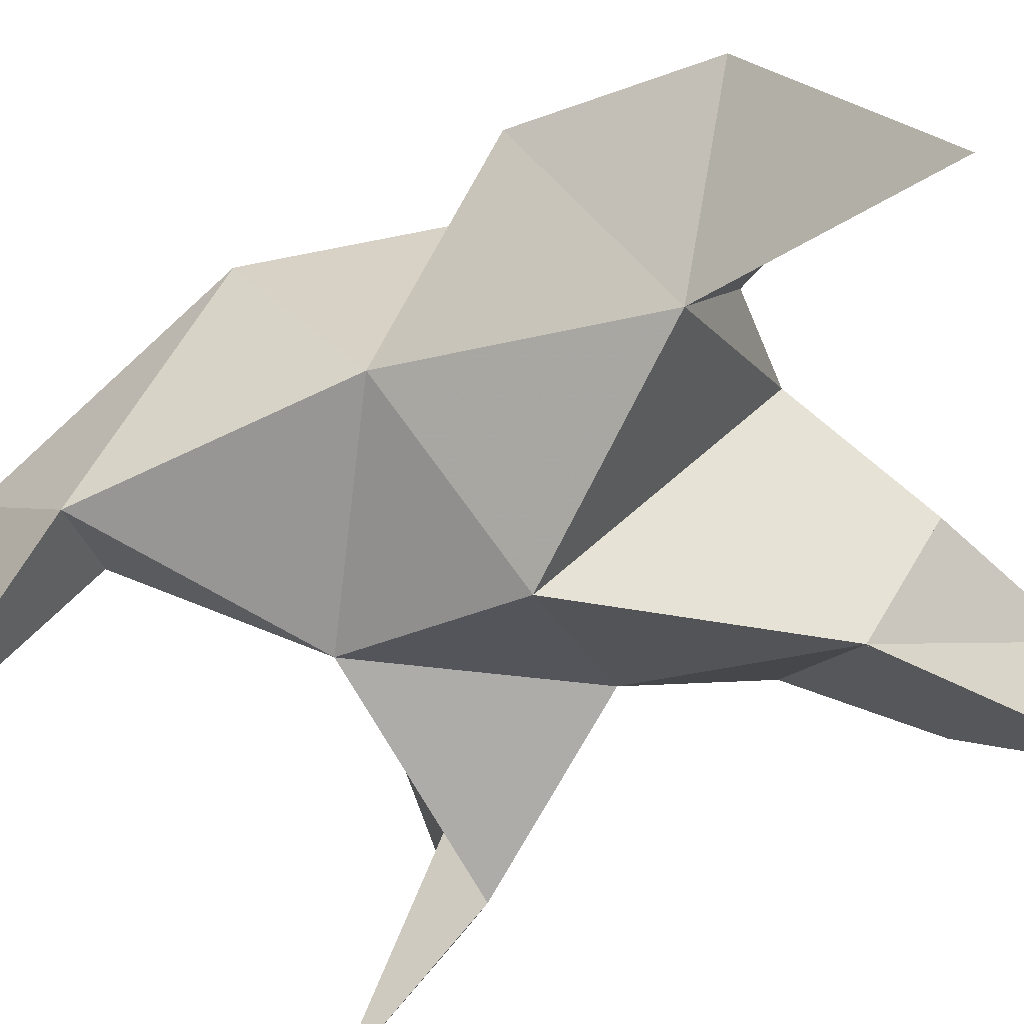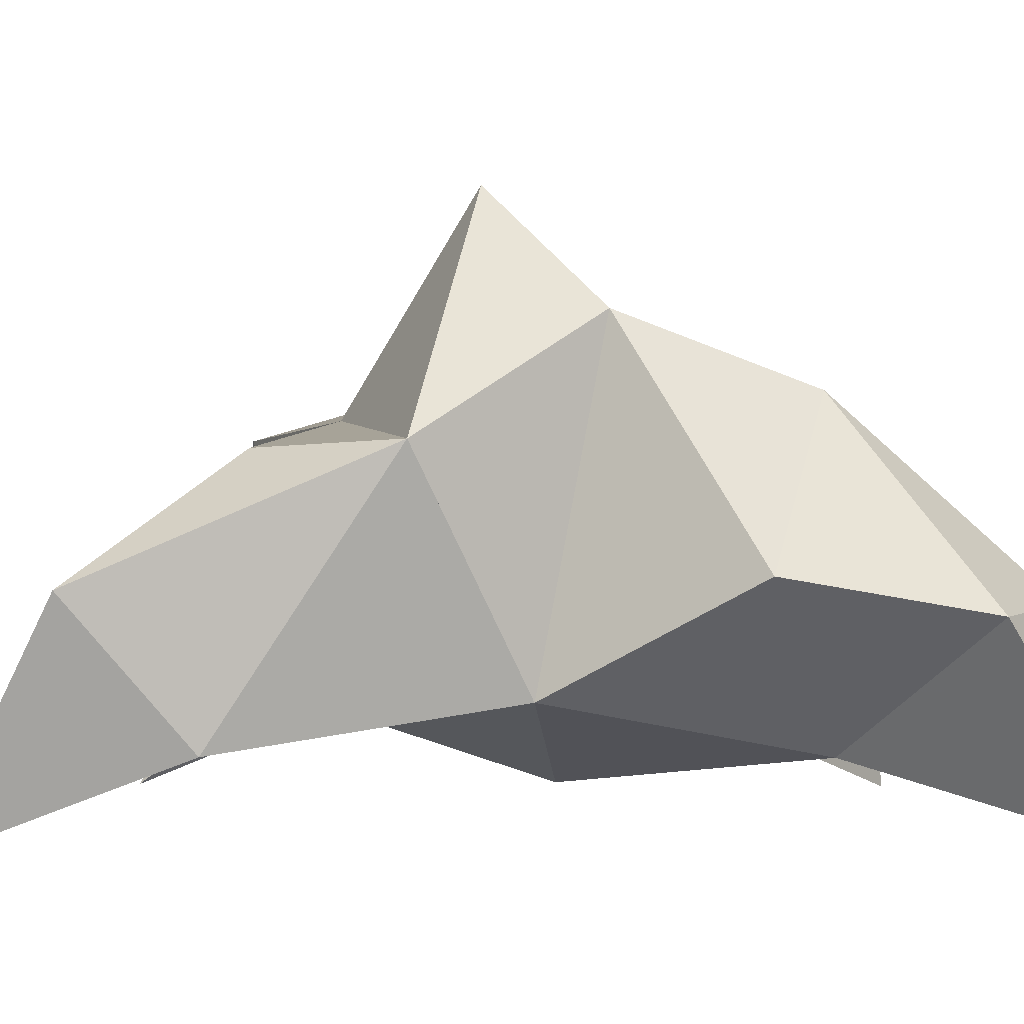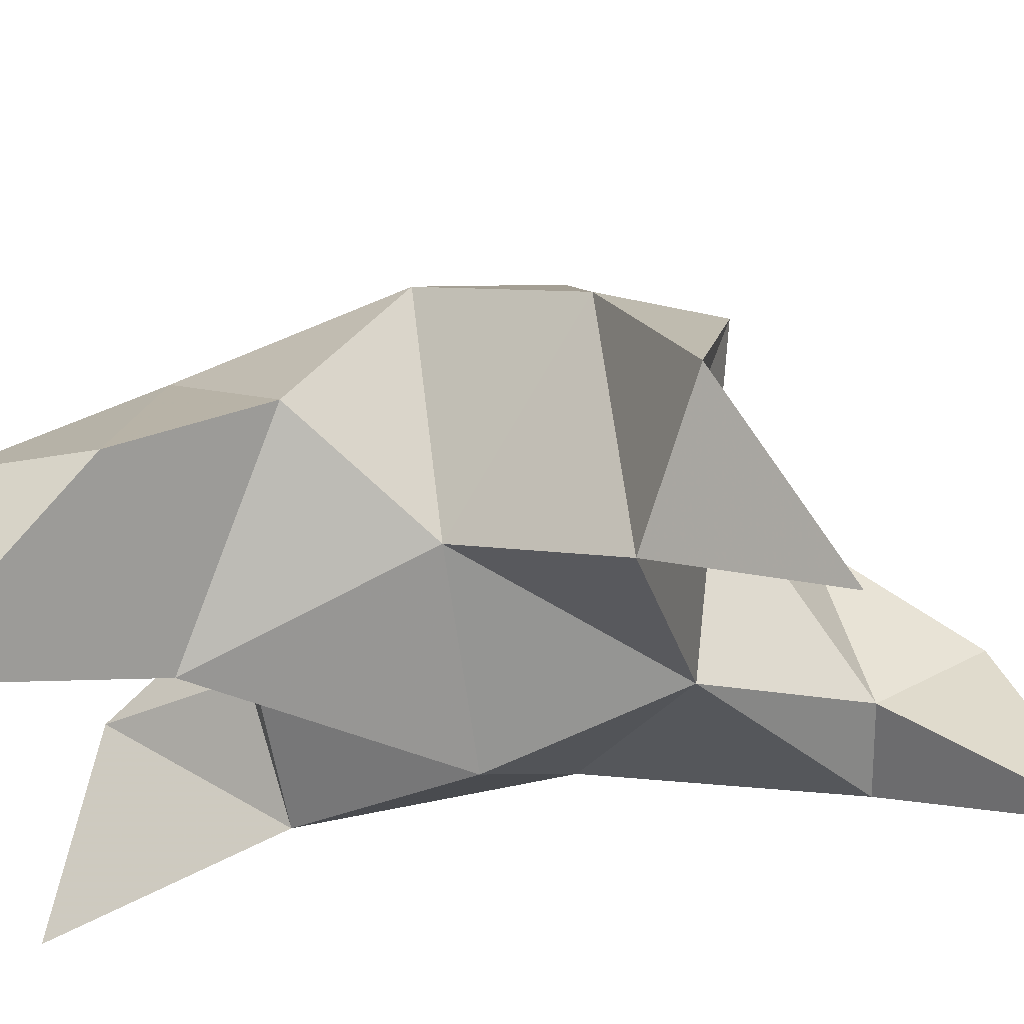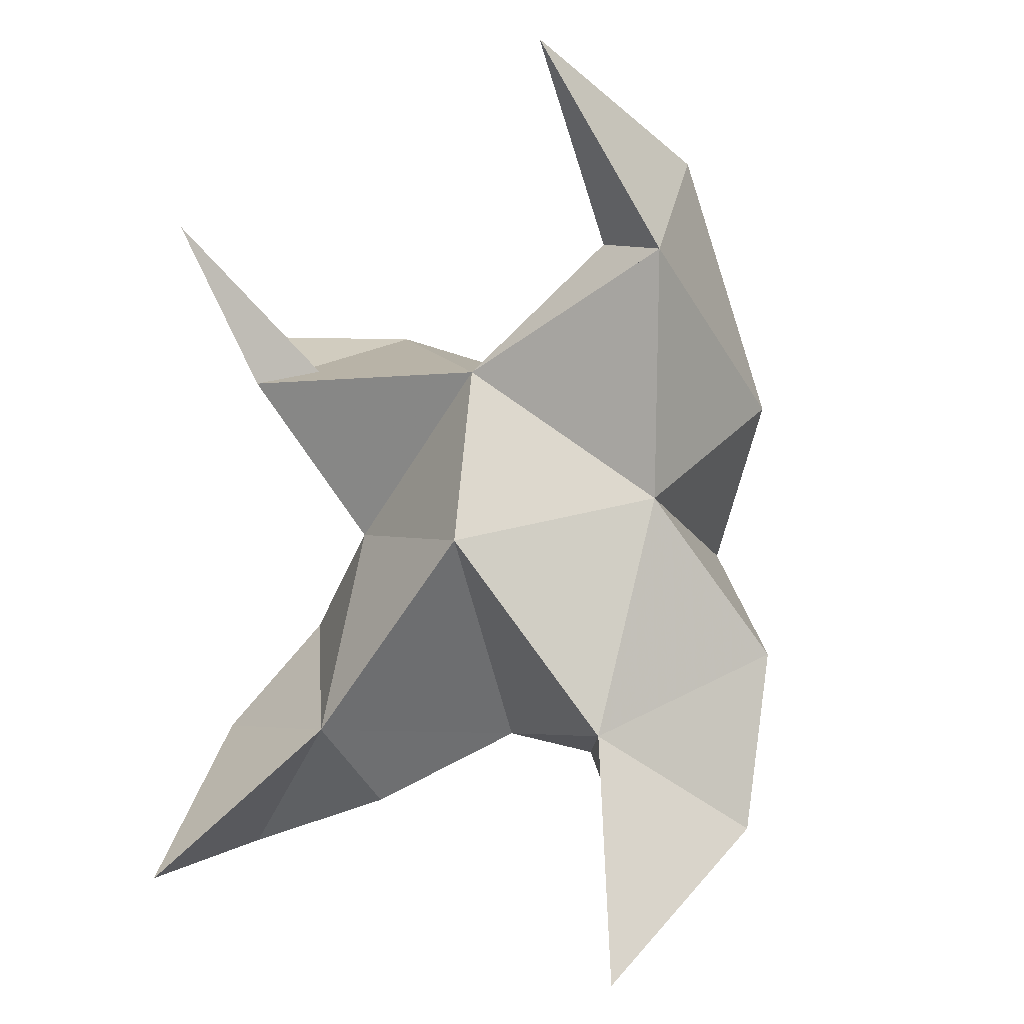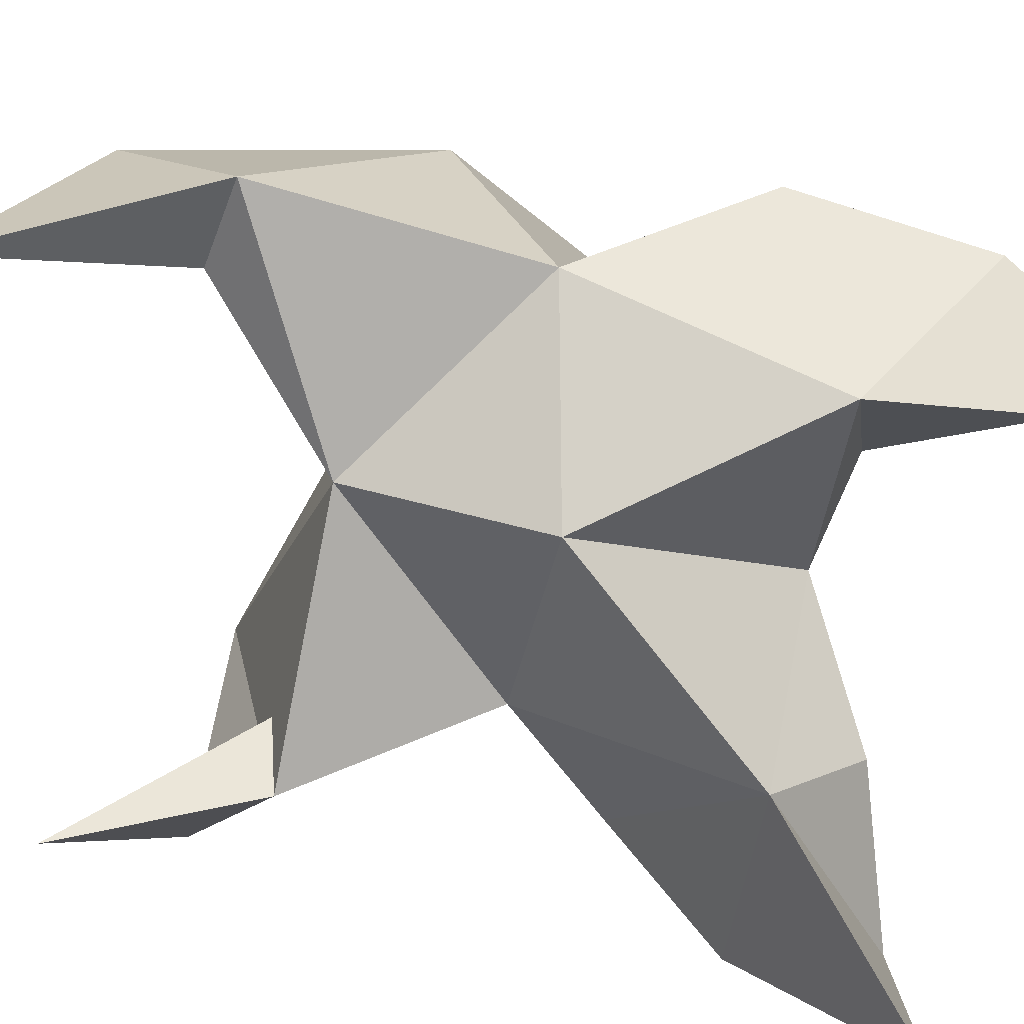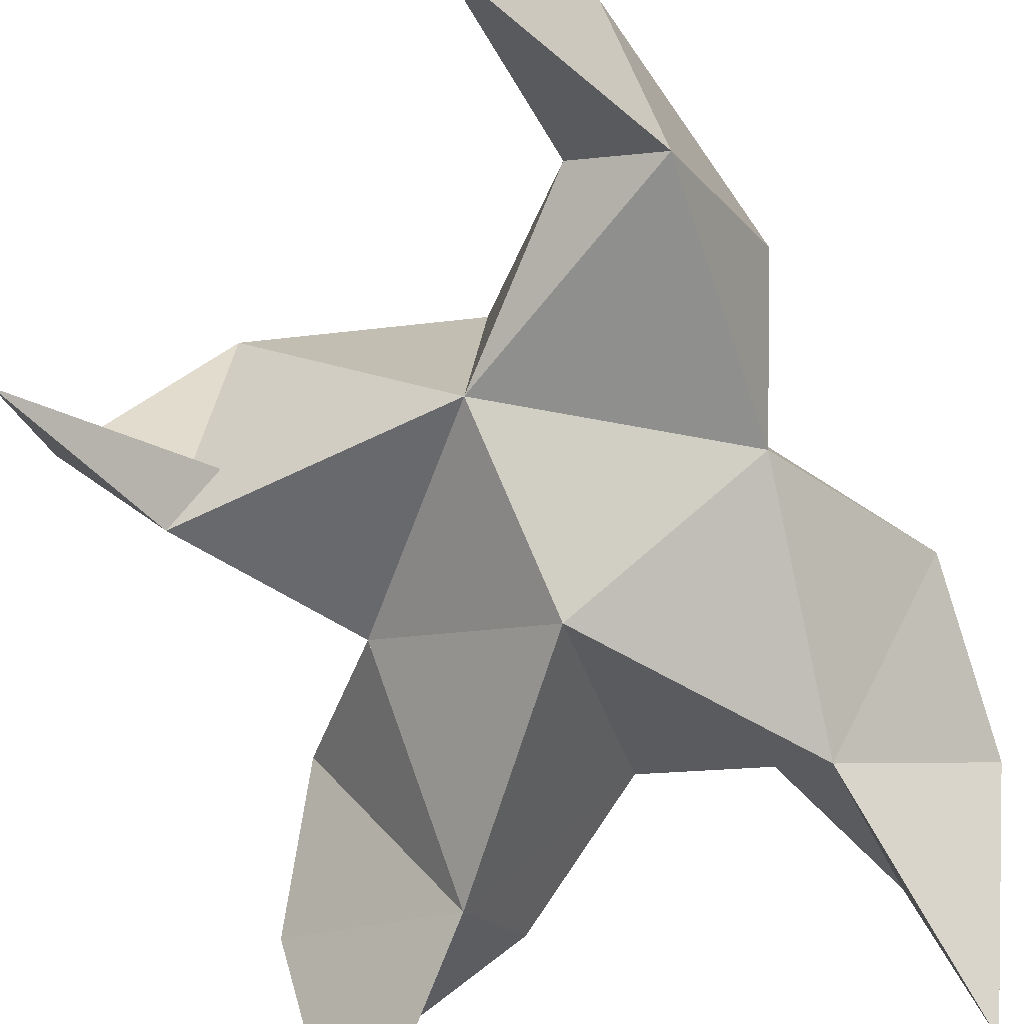
<metadata>
{"format":"obj","ext":"obj","renderer":"f3d","projection":"perspective","resolution":1024,"background":"white","views":[{"elev":-63.7,"azim":117.2,"up":"+Y"},{"elev":0.3,"azim":82.6,"up":"+Y"},{"elev":-29.0,"azim":-78.1,"up":"+Y"},{"elev":-0.8,"azim":22.7,"up":"+Z"},{"elev":-79.8,"azim":77.6,"up":"+Y"},{"elev":-72.6,"azim":22.7,"up":"+Y"}]}
</metadata>
<code>
v -0.00912 0.1312 0.6777
v -0.002457 0.1611 0.7063
v -0.02946 0.1313 0.6752
v -0.03106 0.1638 0.7034
v -0.01921 0.1618 0.7222
v -0.02465 0.1444 0.6502
v -0.02107 0.1076 0.6898
v -0.01416 0.1966 0.7019
v -0.02229 0.1186 0.7224
v -0.000616 0.1 0.7813
v 0.02464 0.1584 0.7164
v 0.01323 0.1 0.61
v 0.01722 0.1154 0.744
v 0.009208 0.1771 0.6865
v 0.005393 0.1659 0.6548
v -0.004085 0.1357 0.6479
v 0.007288 0.1352 0.6203
v 0.02838 0.1343 0.6347
v 0.03091 0.14 0.6677
v 0.005831 0.1133 0.6532
v 0.01392 0.1221 0.6978
v 0.008662 0.1574 0.7368
v 0.01541 0.138 0.7635
v 0.002777 0.1246 0.7467
v -0.07804 0.1025 0.7518
v -0.05811 0.1652 0.7143
v -0.08231 0.1001 0.6234
v -0.06819 0.1157 0.7213
v -0.04061 0.1817 0.6829
v -0.0524 0.1612 0.649
v -0.04859 0.1322 0.6368
v -0.07834 0.1344 0.6267
v -0.08339 0.1321 0.6508
v -0.06974 0.1455 0.6716
v -0.05196 0.1125 0.6526
v -0.05128 0.1301 0.6909
v -0.05574 0.1595 0.7337
v -0.08309 0.1359 0.7331
v -0.05709 0.1289 0.7207
f 1 2 4
f 1 2 7
f 1 2 8
f 1 2 14
f 1 2 21
f 1 2 29
f 1 3 4
f 1 3 6
f 1 3 7
f 1 3 29
f 1 4 7
f 1 4 8
f 1 4 29
f 1 6 7
f 1 6 8
f 1 6 14
f 1 6 15
f 1 6 20
f 1 6 29
f 1 7 20
f 1 7 21
f 1 8 14
f 1 8 29
f 1 14 15
f 1 14 19
f 1 14 21
f 1 15 19
f 1 15 20
f 1 19 20
f 1 19 21
f 1 20 21
f 2 4 5
f 2 4 7
f 2 4 8
f 2 4 9
f 2 4 29
f 2 5 8
f 2 5 9
f 2 5 11
f 2 7 9
f 2 7 21
f 2 8 11
f 2 8 14
f 2 8 29
f 2 9 11
f 2 9 21
f 2 11 14
f 2 11 21
f 2 14 21
f 3 4 7
f 3 4 29
f 3 4 36
f 3 6 7
f 3 6 29
f 3 6 30
f 3 6 35
f 3 7 35
f 3 7 36
f 3 29 30
f 3 29 34
f 3 29 36
f 3 30 34
f 3 30 35
f 3 34 35
f 3 34 36
f 3 35 36
f 4 5 8
f 4 5 9
f 4 5 26
f 4 7 9
f 4 7 36
f 4 8 26
f 4 8 29
f 4 9 26
f 4 9 36
f 4 26 29
f 4 26 36
f 4 29 36
f 5 8 11
f 5 8 26
f 5 9 11
f 5 9 22
f 5 9 24
f 5 9 26
f 5 9 37
f 5 9 39
f 5 11 22
f 5 22 24
f 5 26 37
f 5 37 39
f 6 7 20
f 6 7 35
f 6 8 14
f 6 8 29
f 6 14 15
f 6 15 16
f 6 15 20
f 6 16 20
f 6 29 30
f 6 30 31
f 6 30 35
f 6 31 35
f 7 9 21
f 7 9 36
f 7 20 21
f 7 35 36
f 8 11 14
f 8 26 29
f 9 11 13
f 9 11 21
f 9 11 22
f 9 13 21
f 9 13 22
f 9 13 24
f 9 22 24
f 9 26 28
f 9 26 36
f 9 26 37
f 9 28 36
f 9 28 37
f 9 28 39
f 9 37 39
f 10 13 23
f 10 13 24
f 10 23 24
f 11 13 21
f 11 13 22
f 11 13 23
f 11 14 21
f 11 22 23
f 12 17 18
f 12 17 20
f 12 18 20
f 13 22 23
f 13 22 24
f 13 23 24
f 14 15 19
f 14 19 21
f 15 16 17
f 15 16 18
f 15 16 19
f 15 16 20
f 15 17 18
f 15 17 20
f 15 18 19
f 15 18 20
f 15 19 20
f 16 17 18
f 16 17 20
f 16 18 19
f 16 18 20
f 16 19 20
f 17 18 20
f 18 19 20
f 19 20 21
f 22 23 24
f 25 28 38
f 25 28 39
f 25 38 39
f 26 28 36
f 26 28 37
f 26 28 38
f 26 29 36
f 26 37 38
f 27 32 33
f 27 32 35
f 27 33 35
f 28 37 38
f 28 37 39
f 28 38 39
f 29 30 34
f 29 34 36
f 30 31 32
f 30 31 33
f 30 31 34
f 30 31 35
f 30 32 33
f 30 32 35
f 30 33 34
f 30 33 35
f 30 34 35
f 31 32 33
f 31 32 35
f 31 33 34
f 31 33 35
f 31 34 35
f 32 33 35
f 33 34 35
f 34 35 36
f 37 38 39

</code>
